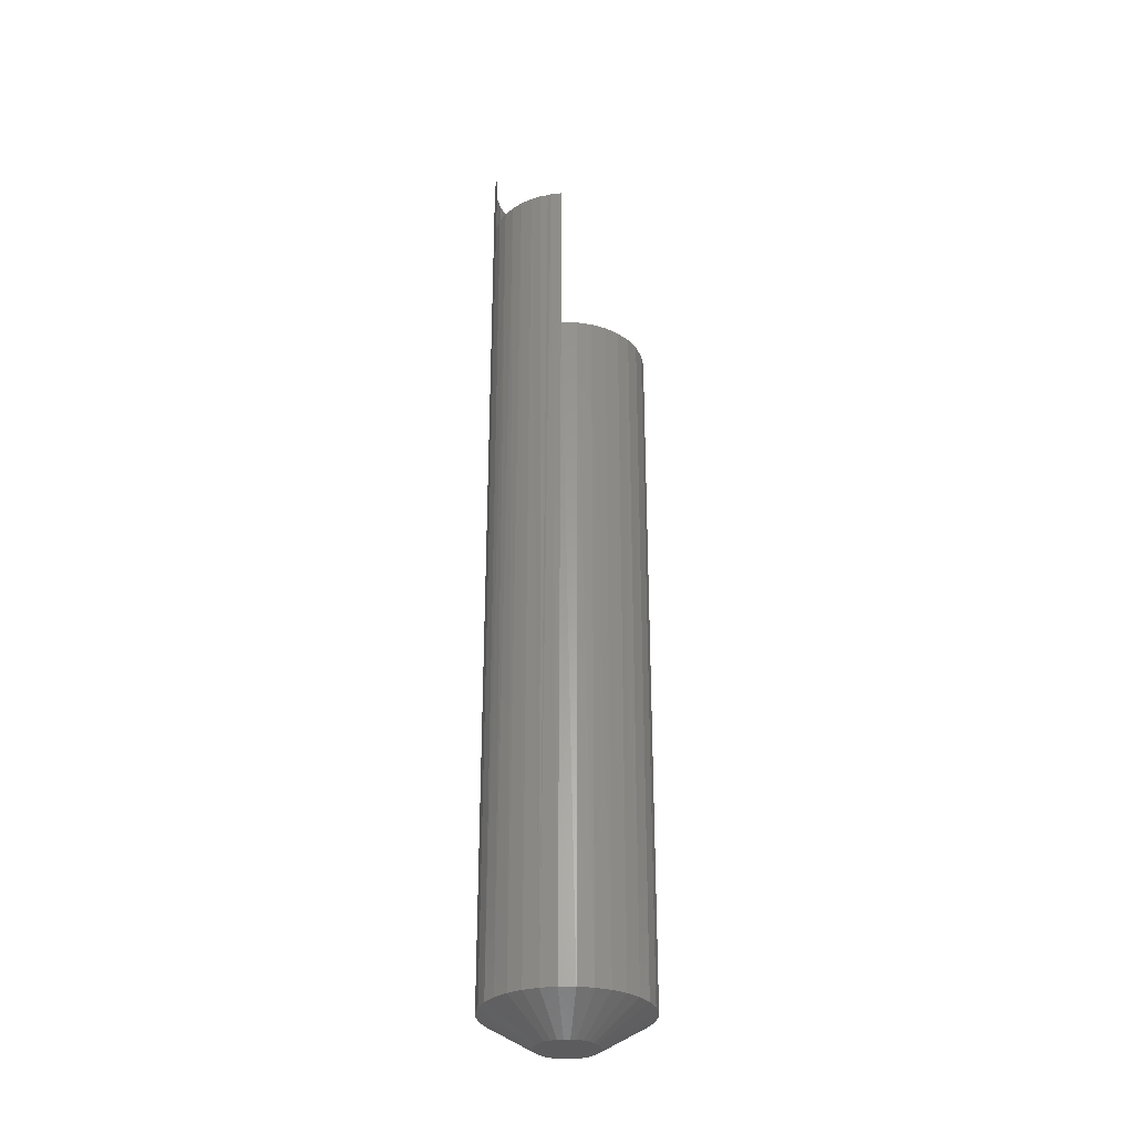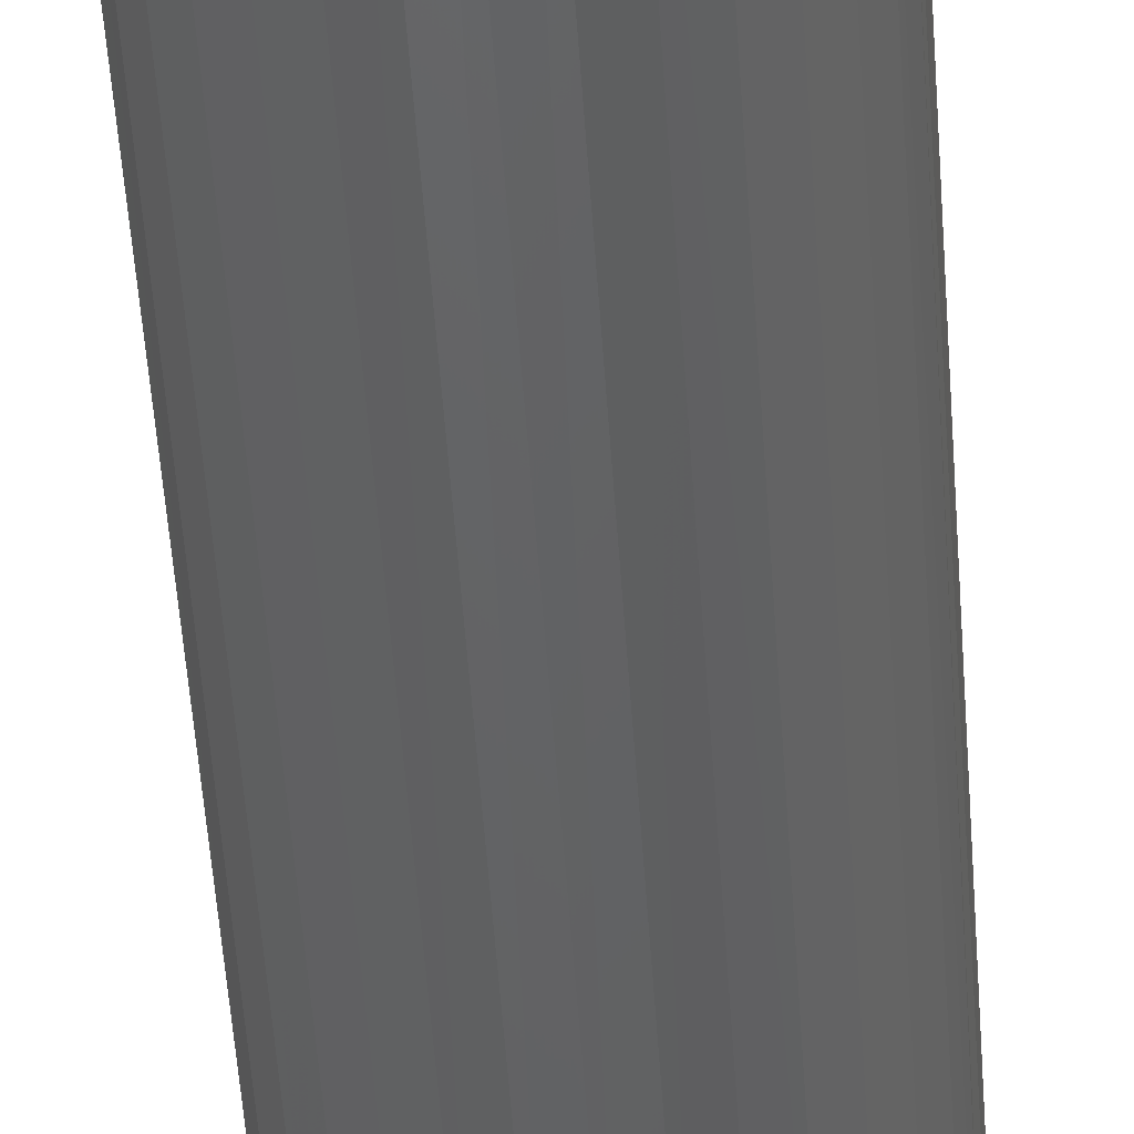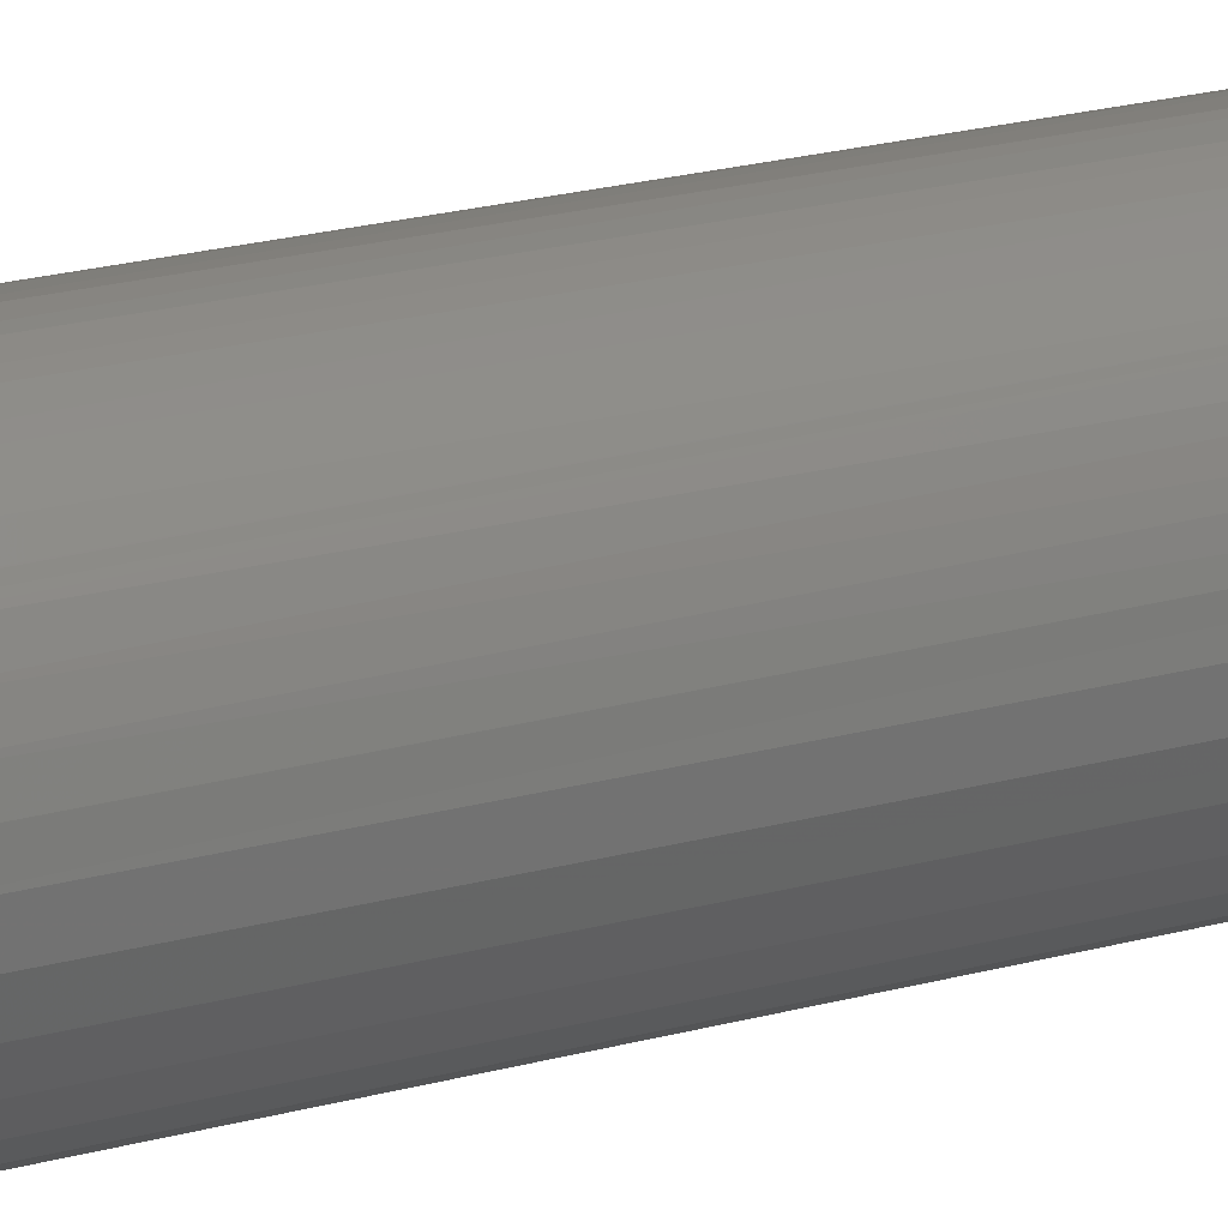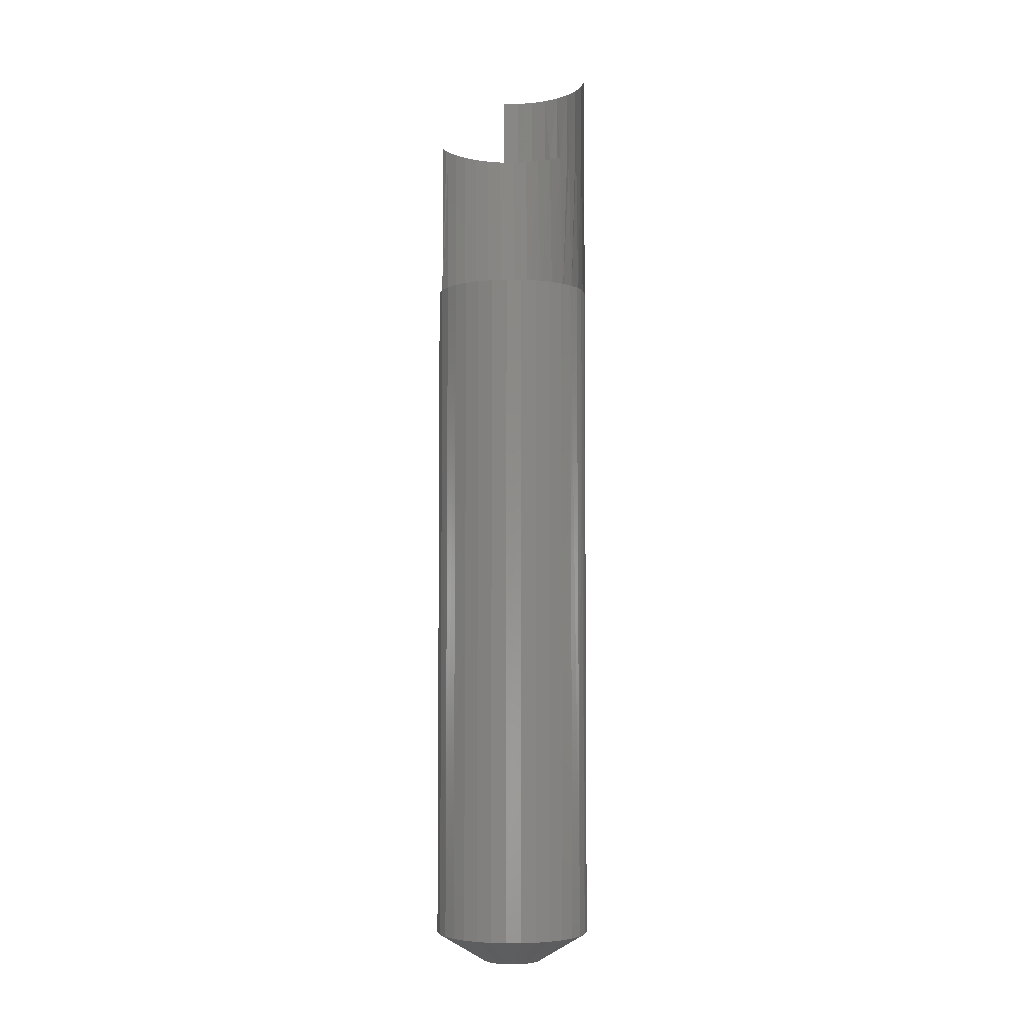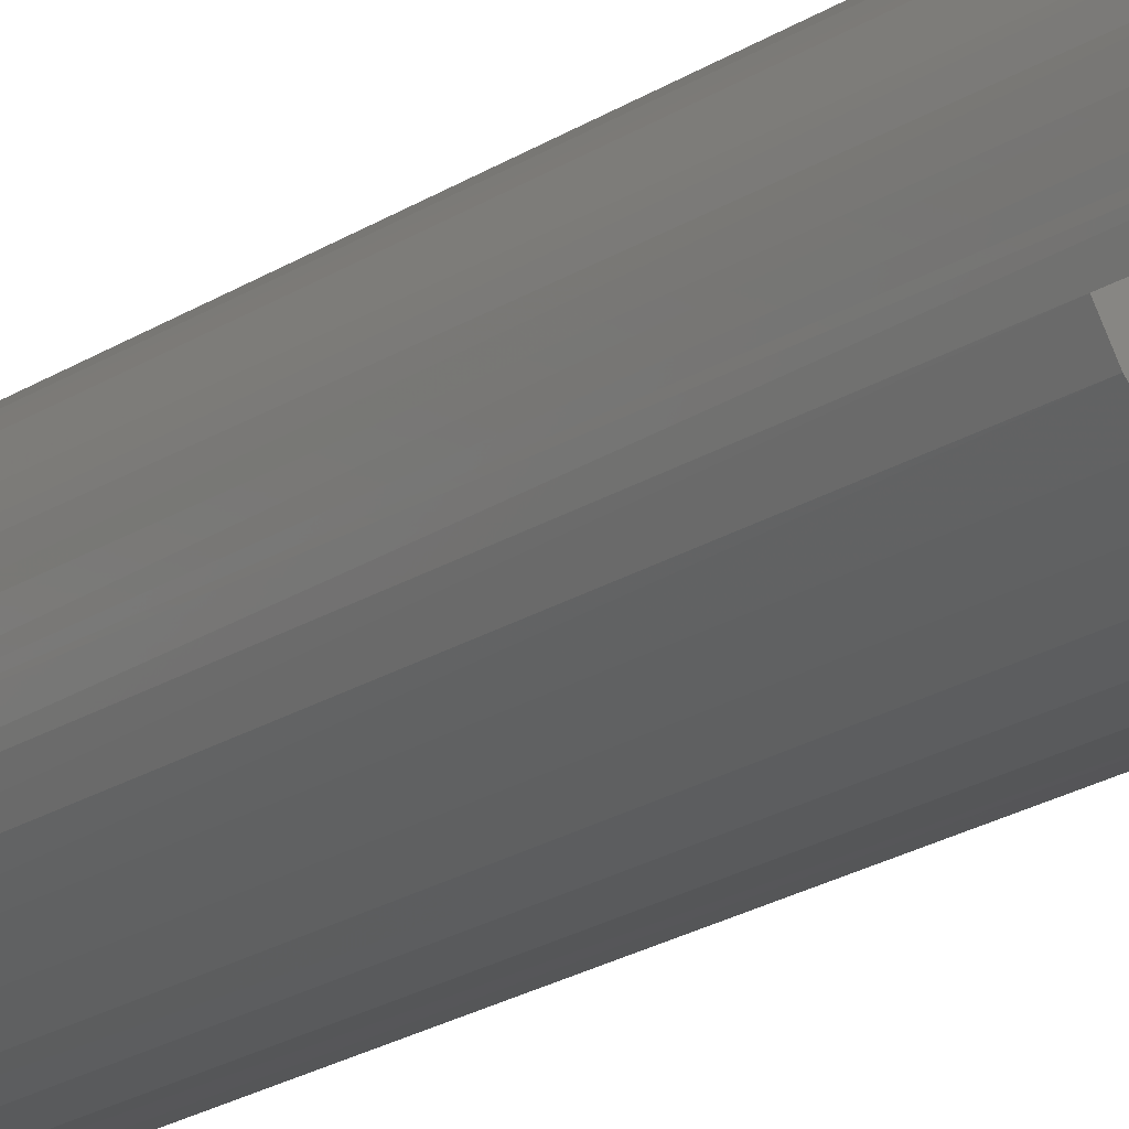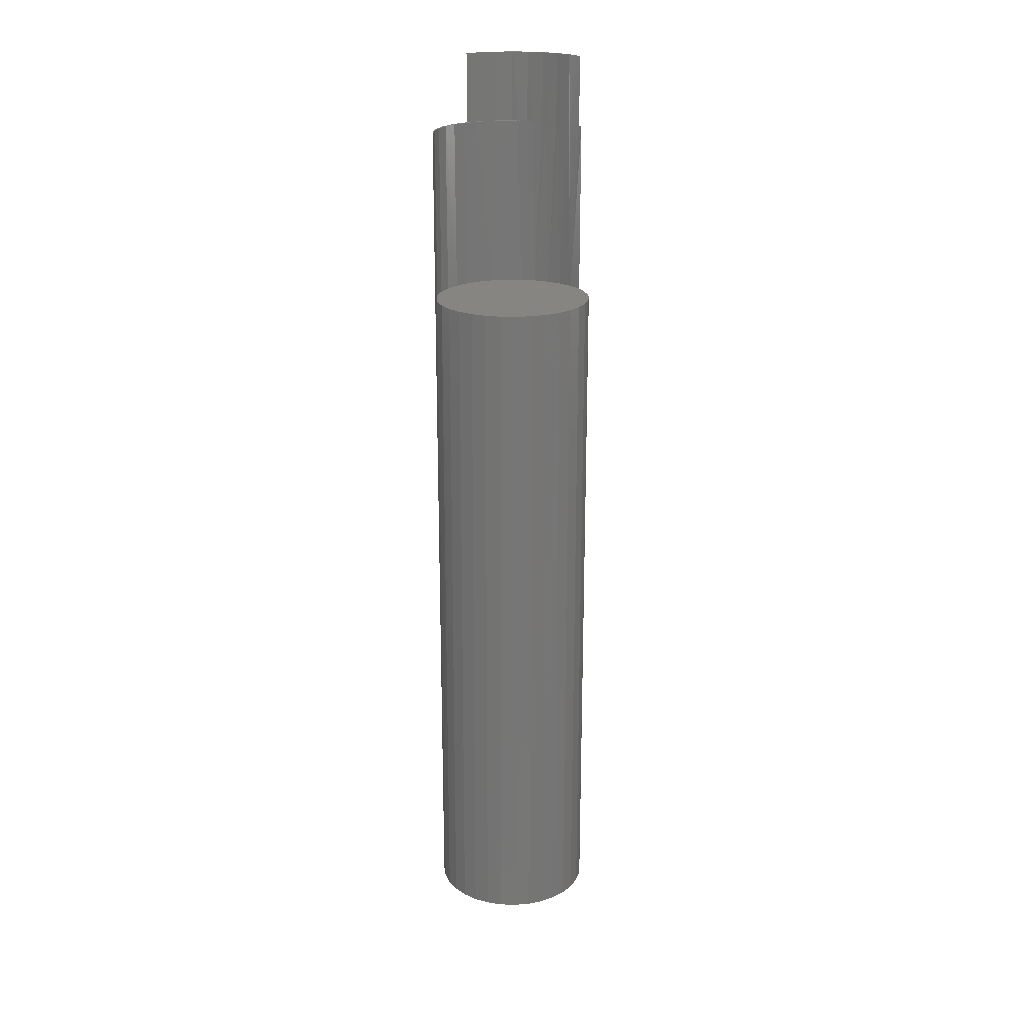
<metadata>
{"format":"stl","ext":"stl","renderer":"f3d","projection":"perspective","resolution":1024,"background":"white","views":[{"elev":-30.1,"azim":-61.9,"up":"+Z"},{"elev":-46.0,"azim":-176.4,"up":"+Y"},{"elev":18.9,"azim":60.9,"up":"+Y"},{"elev":-4.5,"azim":38.3,"up":"+Z"},{"elev":-20.0,"azim":-39.2,"up":"+Y"},{"elev":21.2,"azim":9.0,"up":"+Z"}]}
</metadata>
<code>
# stl→obj: 146 verts, 284 faces
v 0.3989 -0.007253 0.6953
v 0.4016 -0.009388 0.5625
v 0.4076 -0.01497 0.6953
v 0.4099 -0.0179 0.6953
v 0.3457 0.003636 0.5625
v 0.3438 0.003123 0.6953
v 0.3345 -0.0003259 0.5625
v 0.3552 0.005247 0.6953
v 0.3575 0.005414 0.5625
v 0.3668 0.005235 0.6953
v 0.3694 0.004944 0.5625
v 0.3751 0.004365 0.6953
v 0.3782 0.003087 0.6953
v 0.3809 0.002243 0.5625
v 0.3871 7.985e-05 0.6953
v 0.3891 -0.001123 0.6953
v 0.3918 -0.002591 0.5625
v 0.3981 -0.006447 0.6953
v 0.4099 -0.0179 0.5625
v 0.3329 -0.001065 0.6953
v 0.3231 -0.007174 0.6953
v 0.3242 -0.00633 0.5625
v 0.3145 -0.015 0.6953
v 0.3152 -0.01416 0.5625
v 0.3075 -0.02426 0.6953
v 0.3079 -0.02354 0.5625
v 0.3023 -0.03466 0.6953
v 0.3025 -0.03413 0.5625
v 0.2991 -0.04583 0.6953
v 0.2992 -0.04555 0.5625
v 0.298 -0.0574 0.6953
v 0.298 -0.0574 0.5625
v 0.3022 -0.07992 0.5625
v 0.2991 -0.06885 0.5625
v 0.2991 -0.06885 0.6953
v 0.2993 -0.07178 0.6953
v 0.3022 -0.07992 0.6953
v 0.415 -0.02627 0.5625
v 0.4188 -0.03534 0.5625
v 0.4211 -0.0449 0.5625
v 0.3082 -0.0905 0.5625
v 0.3161 -0.09974 0.5625
v 0.4039 -0.09859 0.5625
v 0.3256 -0.1073 0.5625
v 0.3945 -0.1064 0.5625
v 0.3364 -0.1128 0.5625
v 0.3839 -0.1122 0.5625
v 0.3481 -0.1162 0.5625
v 0.3723 -0.1158 0.5625
v 0.3602 -0.1172 0.5625
v 0.4219 -0.05469 0.5625
v 0.4207 -0.06678 0.5625
v 0.4172 -0.07842 0.5625
v 0.4115 -0.08916 0.5625
v 0.2969 -0.05469 0.02344
v 0.2977 -0.04485 0.6953
v 0.2981 -0.04249 0.02344
v 0.2969 -0.05469 0.6953
v 0.4207 -0.04249 0.02344
v 0.4219 -0.05469 0.02344
v 0.3 -0.03526 0.6953
v 0.3016 -0.03077 0.02344
v 0.3038 -0.02615 0.6953
v 0.3074 -0.01996 0.02344
v 0.309 -0.01776 0.6953
v 0.3152 -0.01049 0.02344
v 0.3154 -0.01028 0.6953
v 0.3154 -0.01028 0.75
v 0.3243 -0.002957 0.75
v 0.3355 0.003055 0.02344
v 0.3454 0.006219 0.75
v 0.3472 0.006612 0.02344
v 0.3568 0.007759 0.75
v 0.3594 0.007812 0.02344
v 0.3683 0.007173 0.75
v 0.3716 0.006612 0.02344
v 0.3795 0.004482 0.75
v 0.3833 0.003055 0.02344
v 0.39 -0.0002226 0.75
v 0.3941 -0.002721 0.02344
v 0.3995 -0.006781 0.75
v 0.4113 -0.01996 0.02344
v 0.4171 -0.03077 0.02344
v 0.4036 -0.01049 0.02344
v 0.4076 -0.01497 0.75
v 0.3247 -0.002721 0.02344
v 0.3344 0.002606 0.75
v 0.2981 -0.06688 0.02344
v 0.2975 -0.06332 0.6953
v 0.3355 -0.1124 0.02344
v 0.3247 -0.1067 0.02344
v 0.3152 -0.09888 0.02344
v 0.3074 -0.08941 0.02344
v 0.3016 -0.07861 0.02344
v 0.4207 -0.06688 0.02344
v 0.4171 -0.07861 0.02344
v 0.4113 -0.08941 0.02344
v 0.4036 -0.09888 0.02344
v 0.3941 -0.1067 0.02344
v 0.3833 -0.1124 0.02344
v 0.3716 -0.116 0.02344
v 0.3594 -0.1172 0.02344
v 0.3472 -0.116 0.02344
v 0.3497 0.005656 0.6953
v 0.3373 0.002614 0.6953
v 0.3257 -0.002766 0.6953
v 0.3625 0.006247 0.6953
v 0.3625 0.006247 0.75
v 0.3497 0.005656 0.75
v 0.3751 0.004365 0.75
v 0.3871 7.985e-05 0.75
v 0.3981 -0.006447 0.75
v 0.3257 -0.002766 0.75
v 0.3373 0.002614 0.75
v 0.3504 -0.03303 0
v 0.3548 -0.0317 0
v 0.3594 -0.03125 0
v 0.3639 -0.0317 0
v 0.3683 -0.03303 0
v 0.3464 -0.0352 0
v 0.3724 -0.0352 0
v 0.3428 -0.03811 0
v 0.3759 -0.03811 0
v 0.3399 -0.04167 0
v 0.3789 -0.04167 0
v 0.3377 -0.04572 0
v 0.381 -0.04572 0
v 0.3364 -0.05012 0
v 0.3824 -0.05012 0
v 0.381 -0.06366 0
v 0.3377 -0.06366 0
v 0.3824 -0.05926 0
v 0.3399 -0.06771 0
v 0.3789 -0.06771 0
v 0.3428 -0.07126 0
v 0.3759 -0.07126 0
v 0.3464 -0.07418 0
v 0.3724 -0.07418 0
v 0.3504 -0.07634 0
v 0.3683 -0.07634 0
v 0.3548 -0.07767 0
v 0.3594 -0.07812 0
v 0.3639 -0.07767 0
v 0.3364 -0.05926 0
v 0.3359 -0.05469 0
v 0.3828 -0.05469 0
f 1 2 3
f 2 4 3
f 5 6 7
f 8 6 5
f 9 8 5
f 10 8 9
f 11 10 9
f 12 10 11
f 13 12 11
f 14 13 11
f 15 13 14
f 16 15 14
f 17 16 14
f 18 16 17
f 2 18 17
f 1 18 2
f 4 2 19
f 6 20 7
f 7 20 21
f 7 21 22
f 22 21 23
f 22 23 24
f 24 23 25
f 24 25 26
f 26 25 27
f 26 27 28
f 28 27 29
f 28 29 30
f 30 29 31
f 30 31 32
f 33 34 35
f 33 35 36
f 33 36 37
f 31 35 32
f 32 35 34
f 11 9 5
f 11 5 14
f 5 7 14
f 14 7 17
f 17 7 22
f 17 22 2
f 2 22 24
f 38 26 28
f 38 28 39
f 39 28 30
f 39 30 40
f 41 42 43
f 43 42 44
f 43 44 45
f 45 44 46
f 45 46 47
f 47 46 48
f 47 48 49
f 49 48 50
f 19 2 24
f 19 24 26
f 19 26 38
f 51 40 30
f 51 30 32
f 51 32 34
f 51 34 52
f 52 34 53
f 53 34 33
f 53 33 54
f 54 33 41
f 54 41 43
f 55 56 57
f 55 58 56
f 51 59 40
f 51 60 59
f 57 56 61
f 57 61 62
f 62 61 63
f 62 63 64
f 63 65 64
f 66 64 65
f 67 66 65
f 68 69 67
f 70 71 72
f 72 71 73
f 72 73 74
f 74 73 75
f 74 75 76
f 76 75 77
f 76 77 78
f 78 77 79
f 78 79 80
f 80 79 81
f 19 38 82
f 82 38 83
f 38 39 83
f 59 83 39
f 39 40 59
f 84 80 81
f 84 81 85
f 84 85 3
f 84 3 4
f 84 4 19
f 84 19 82
f 66 67 86
f 86 67 69
f 86 69 70
f 70 69 87
f 70 87 71
f 88 35 89
f 58 88 89
f 58 55 88
f 90 44 91
f 91 44 42
f 91 42 92
f 92 42 41
f 92 41 93
f 94 36 88
f 35 88 36
f 33 37 36
f 33 36 94
f 33 94 93
f 33 93 41
f 60 51 95
f 95 51 52
f 95 52 96
f 96 52 53
f 96 53 97
f 97 53 54
f 97 54 98
f 98 54 43
f 98 43 99
f 99 43 45
f 99 45 100
f 100 45 47
f 100 47 101
f 101 47 49
f 101 49 102
f 102 49 50
f 102 50 103
f 103 50 48
f 103 48 90
f 90 48 46
f 90 46 44
f 8 104 105
f 8 105 6
f 20 6 105
f 105 106 20
f 21 20 106
f 25 23 65
f 65 63 25
f 27 25 63
f 27 63 61
f 27 61 56
f 27 56 29
f 31 89 35
f 8 10 107
f 58 89 31
f 58 31 29
f 58 29 56
f 67 65 23
f 67 23 21
f 67 21 106
f 107 108 8
f 109 8 108
f 104 8 109
f 12 110 10
f 108 10 110
f 107 10 108
f 15 111 13
f 110 13 111
f 12 13 110
f 18 112 16
f 111 16 112
f 15 16 111
f 3 85 1
f 112 1 85
f 18 1 112
f 106 68 67
f 68 106 113
f 113 106 105
f 113 105 114
f 114 105 104
f 114 104 109
f 73 71 109
f 73 109 108
f 109 71 87
f 109 87 114
f 87 113 114
f 108 75 73
f 75 108 110
f 75 110 77
f 77 110 111
f 77 111 79
f 111 112 79
f 115 116 117
f 115 117 118
f 119 115 118
f 120 115 119
f 121 120 119
f 122 120 121
f 123 122 121
f 124 122 123
f 125 124 123
f 126 124 125
f 127 126 125
f 128 126 127
f 129 128 127
f 130 131 132
f 133 131 130
f 134 133 130
f 135 133 134
f 136 135 134
f 137 135 136
f 138 137 136
f 139 137 138
f 140 139 138
f 141 139 140
f 142 141 140
f 143 142 140
f 131 144 132
f 132 144 145
f 132 145 146
f 146 145 128
f 146 128 129
f 146 59 60
f 146 129 59
f 55 128 145
f 55 57 128
f 127 82 83
f 83 59 127
f 127 59 129
f 123 80 84
f 84 82 123
f 123 82 125
f 125 82 127
f 119 76 78
f 78 80 119
f 119 80 121
f 121 80 123
f 117 74 76
f 117 76 118
f 118 76 119
f 116 70 72
f 72 74 116
f 116 74 117
f 120 66 86
f 86 70 120
f 120 70 115
f 115 70 116
f 124 62 64
f 64 66 124
f 124 66 122
f 122 66 120
f 57 62 128
f 128 62 126
f 126 62 124
f 145 88 55
f 145 144 88
f 60 132 146
f 60 95 132
f 131 93 94
f 94 88 131
f 131 88 144
f 135 91 92
f 92 93 135
f 135 93 133
f 133 93 131
f 139 103 90
f 90 91 139
f 139 91 137
f 137 91 135
f 142 102 103
f 142 103 141
f 141 103 139
f 143 100 101
f 101 102 143
f 143 102 142
f 138 98 99
f 99 100 138
f 138 100 140
f 140 100 143
f 134 96 97
f 97 98 134
f 134 98 136
f 136 98 138
f 95 96 132
f 132 96 130
f 130 96 134

</code>
